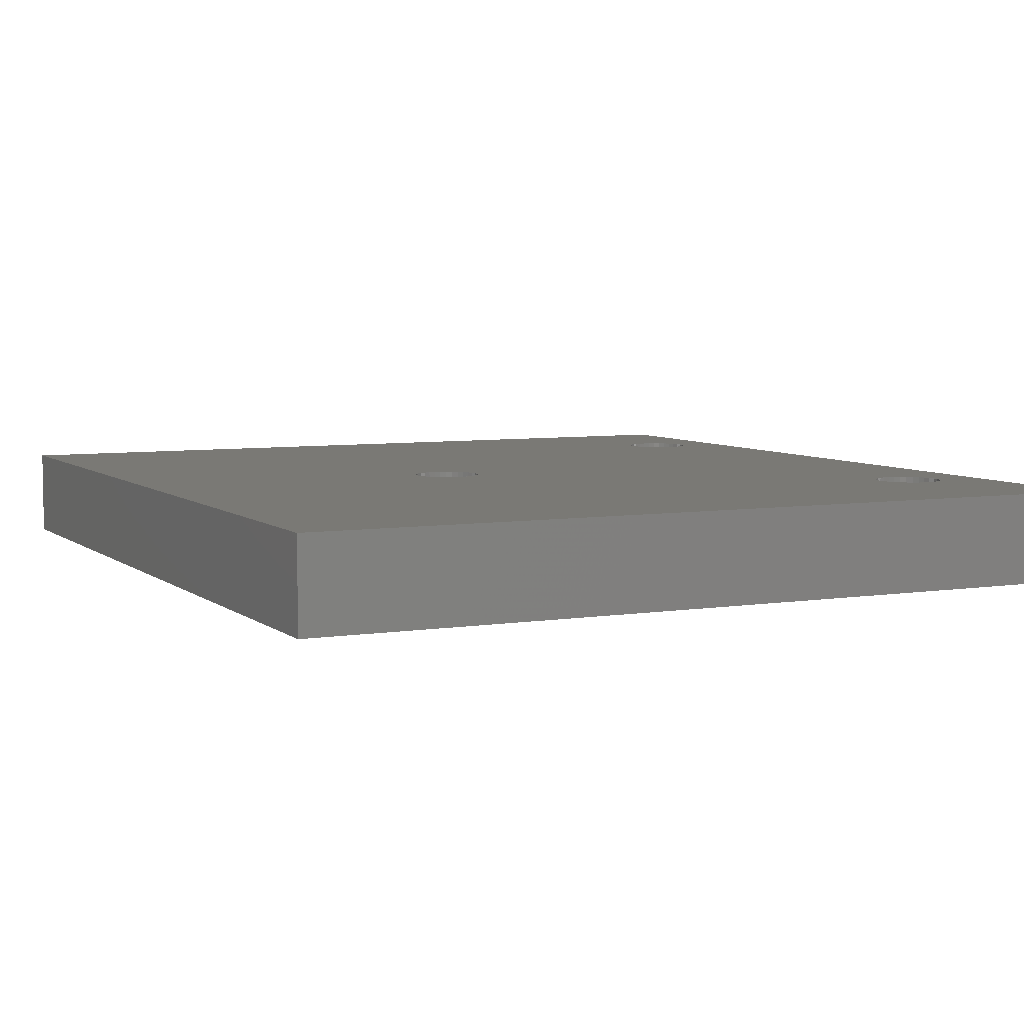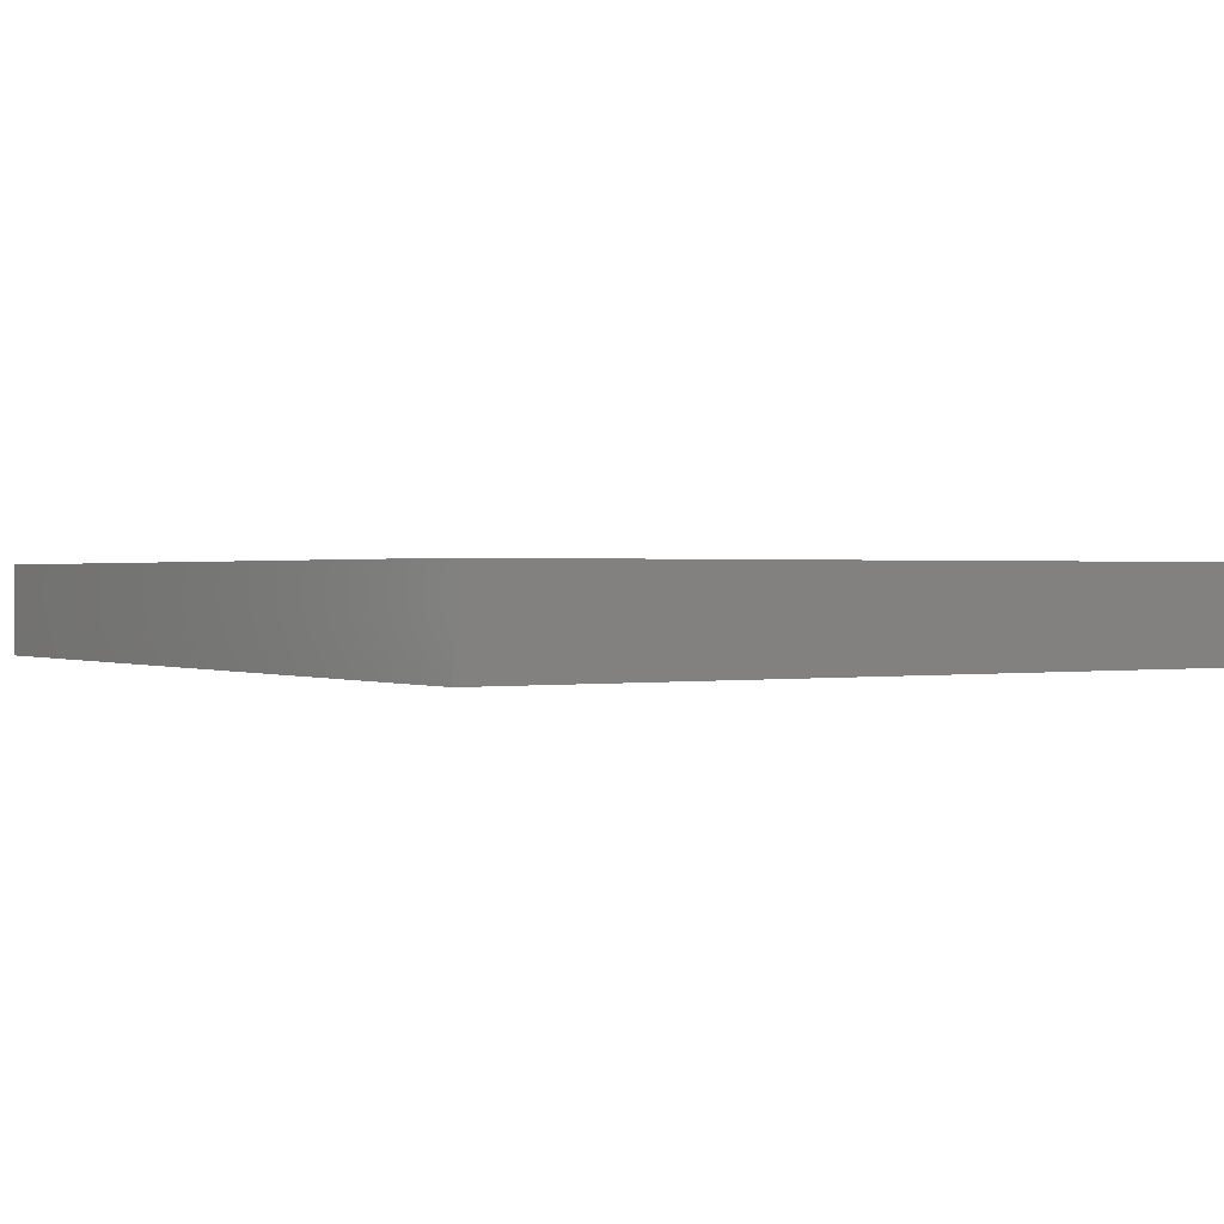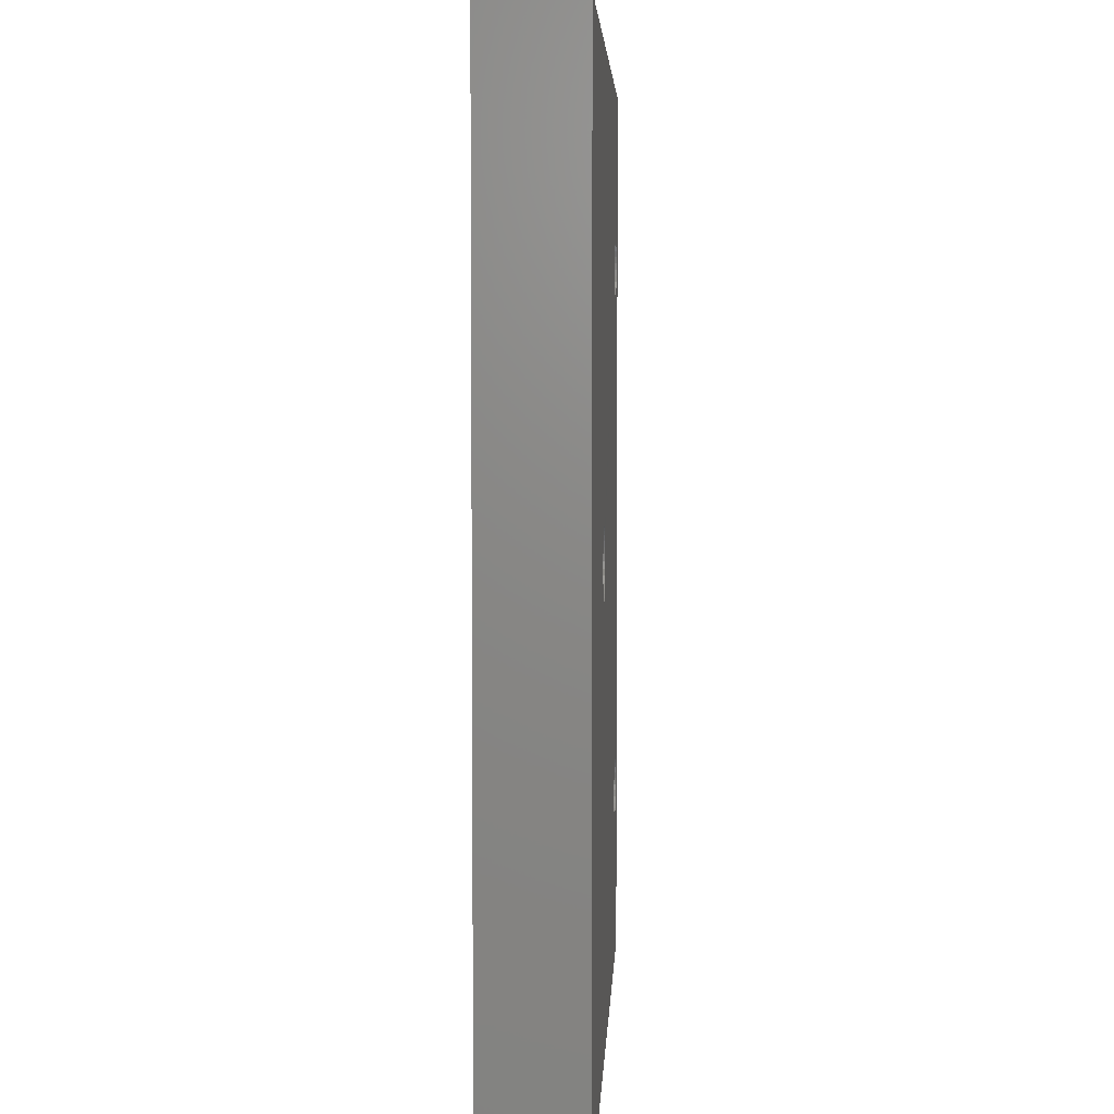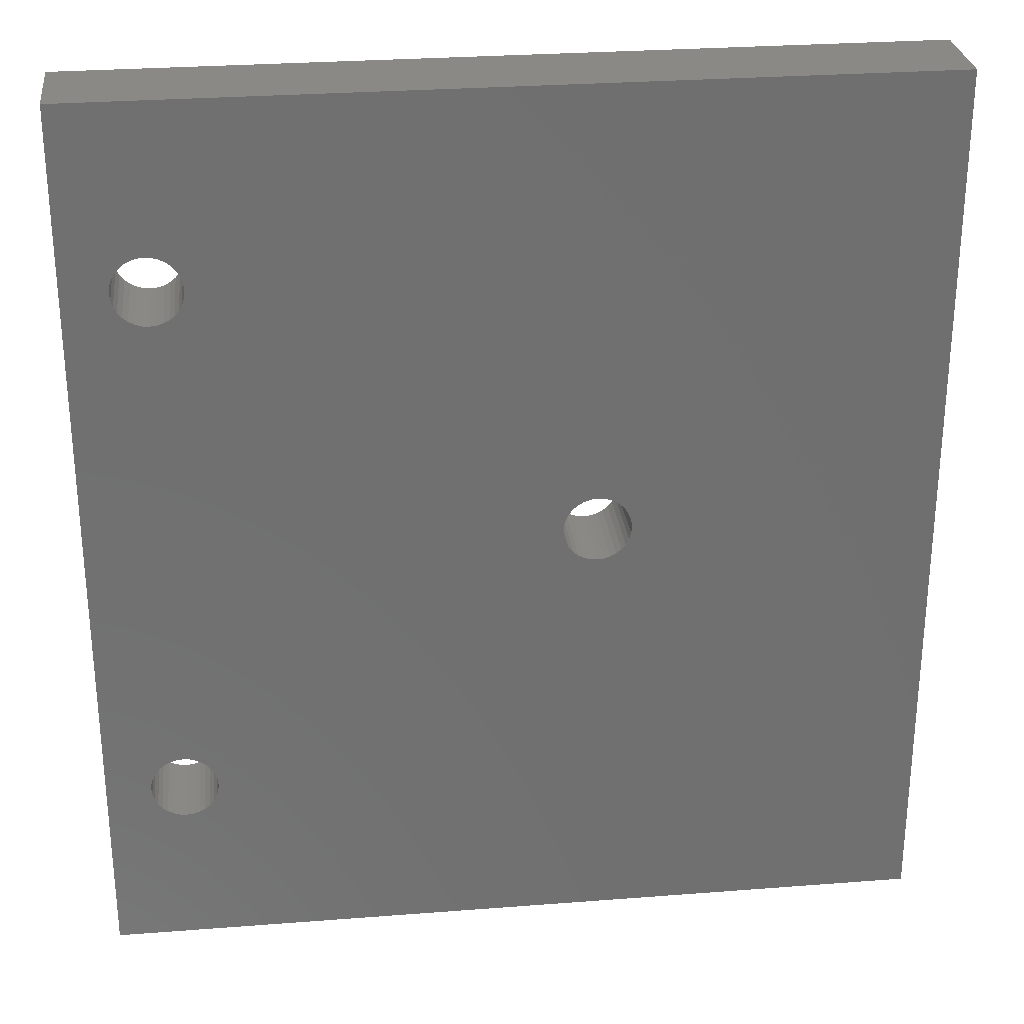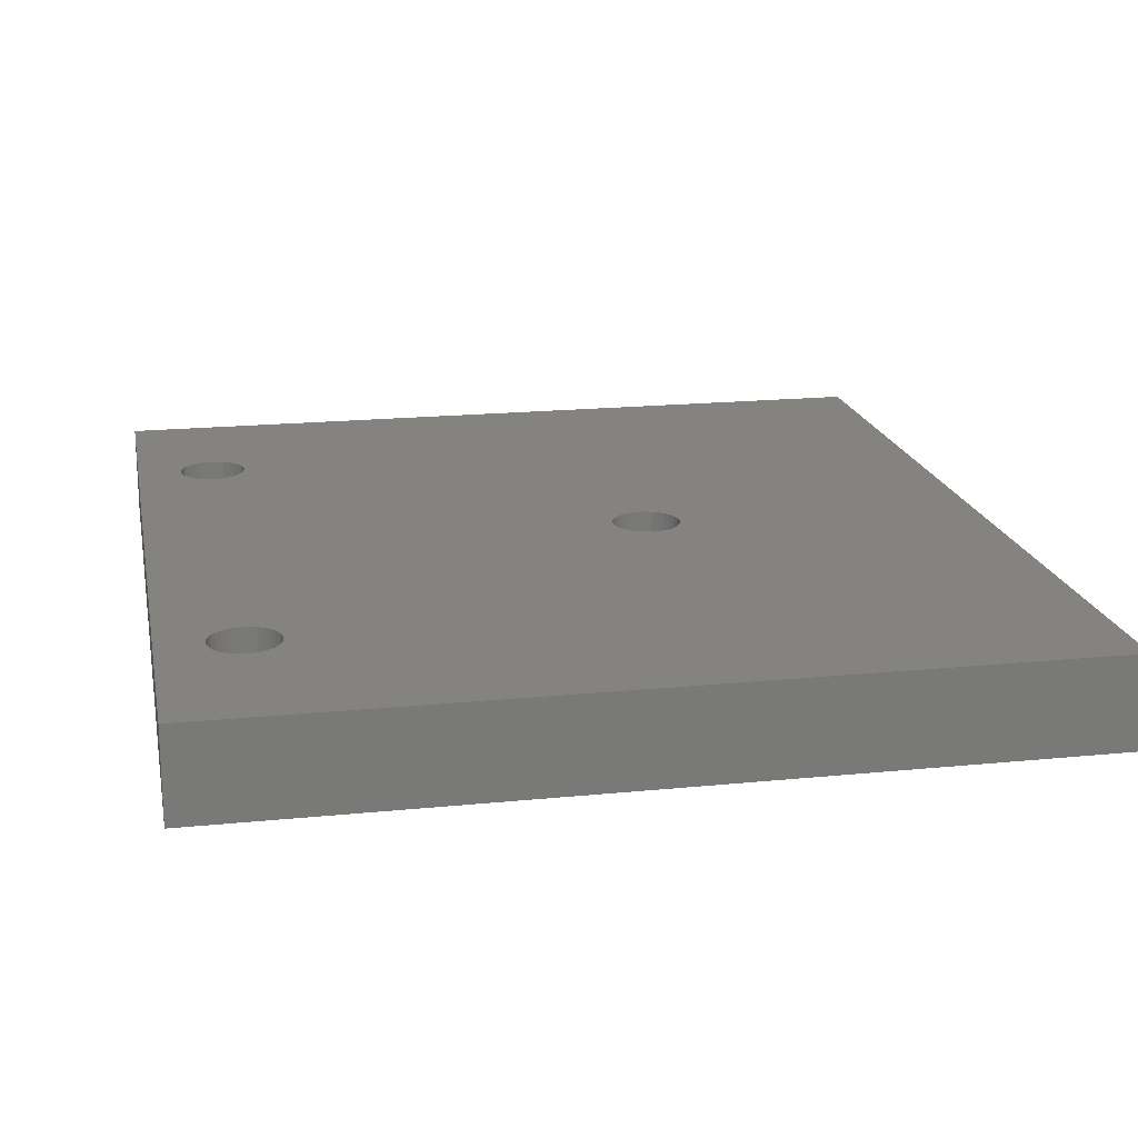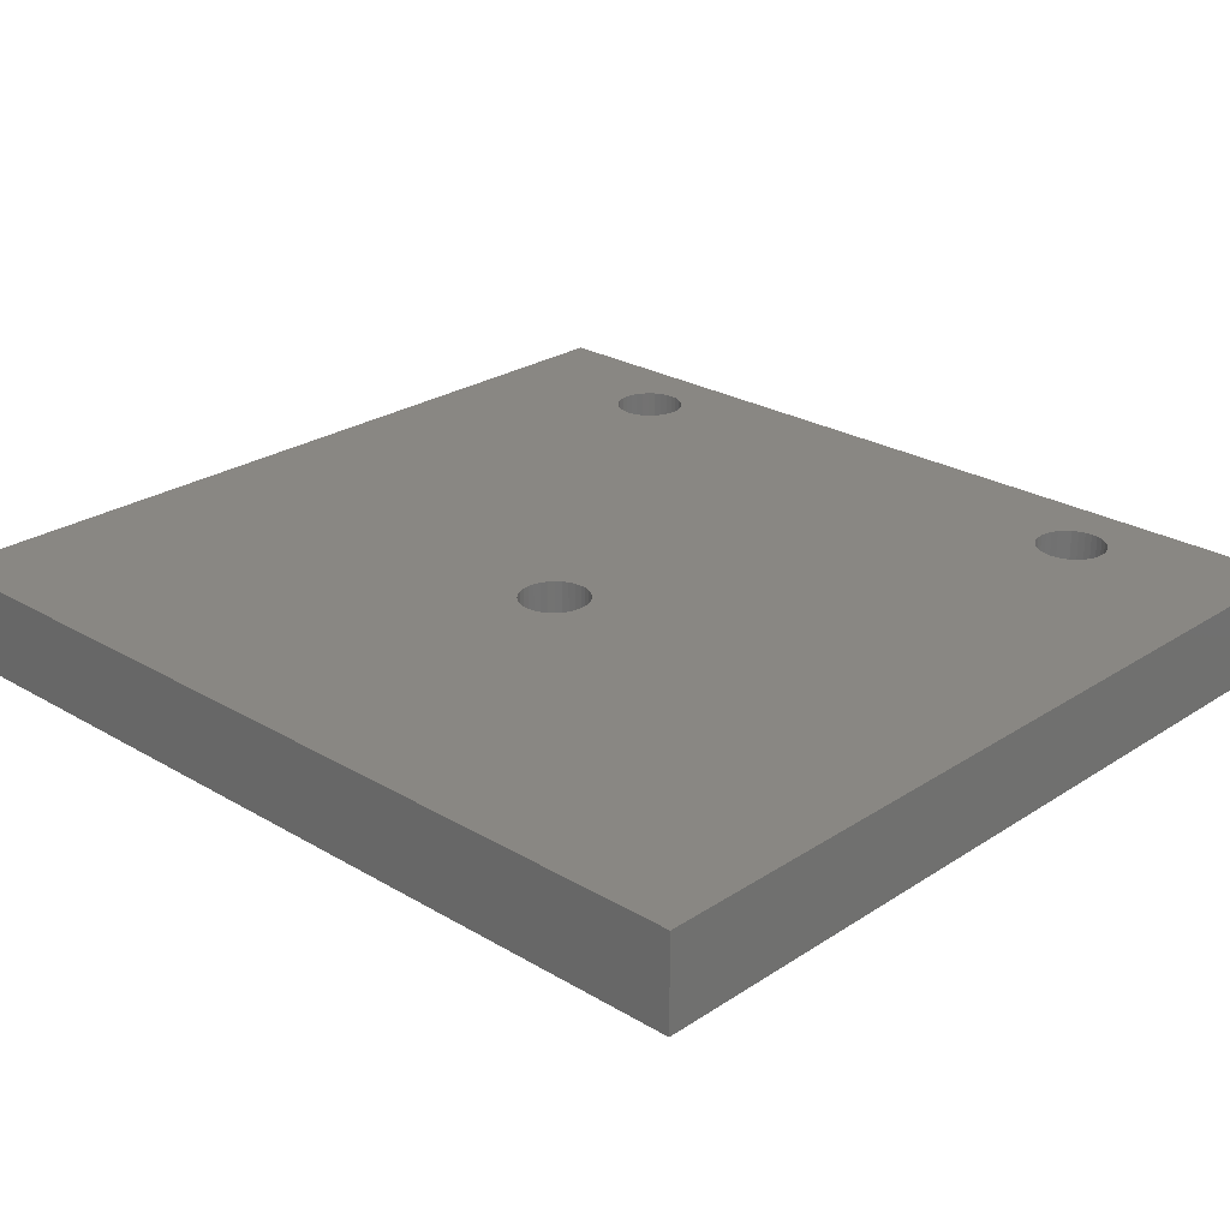
<metadata>
{"format":"stl","ext":"stl","renderer":"f3d","projection":"perspective","resolution":1024,"background":"white","views":[{"elev":6.1,"azim":-25.7,"up":"+Z"},{"elev":0.7,"azim":-32.4,"up":"+Z"},{"elev":4.6,"azim":-87.4,"up":"+Y"},{"elev":28.2,"azim":173.3,"up":"+Y"},{"elev":18.4,"azim":169.0,"up":"+Z"},{"elev":25.4,"azim":-46.4,"up":"+Z"}]}
</metadata>
<code>
# stl→obj: 200 verts, 408 faces
v -120 -20 274.5
v -120 20 278.5
v -120 20 274.5
v -120 -20 278.5
v -85.03 -11.71 278.5
v -83 -20 278.5
v -85.03 11.71 278.5
v -85 -12 278.5
v -85.11 11.43 278.5
v -85.11 -11.43 278.5
v -85.25 11.17 278.5
v -85.25 -11.17 278.5
v -85.44 10.94 278.5
v -85.44 -10.94 278.5
v -85.67 10.75 278.5
v -85.67 -10.75 278.5
v -85.93 10.61 278.5
v -85.93 -10.61 278.5
v -86.21 10.53 278.5
v -86.21 -10.53 278.5
v -86.5 10.5 278.5
v -86.5 -10.5 278.5
v -86.79 10.53 278.5
v -86.79 -10.53 278.5
v -87.07 10.61 278.5
v -87.07 -10.61 278.5
v -103.5 0 278.5
v -87.33 10.75 278.5
v -103.5 0.2926 278.5
v -87.56 10.94 278.5
v -87.33 -10.75 278.5
v -103.6 0.574 278.5
v -87.75 11.17 278.5
v -103.5 -0.2926 278.5
v -103.8 0.8334 278.5
v -87.89 11.43 278.5
v -87.56 -10.94 278.5
v -103.9 1.061 278.5
v -87.97 11.71 278.5
v -103.6 -0.574 278.5
v -104.2 1.247 278.5
v -88 12 278.5
v -87.75 -11.17 278.5
v -83 20 278.5
v -85 12 278.5
v -85.03 12.29 278.5
v -85.11 12.57 278.5
v -85.25 12.83 278.5
v -85.44 13.06 278.5
v -85.67 13.25 278.5
v -85.93 13.39 278.5
v -86.21 13.47 278.5
v -86.5 13.5 278.5
v -86.79 13.47 278.5
v -87.07 13.39 278.5
v -87.33 13.25 278.5
v -87.56 13.06 278.5
v -103.8 -0.8334 278.5
v -104.4 1.386 278.5
v -87.97 12.29 278.5
v -104.7 1.471 278.5
v -87.89 12.57 278.5
v -87.75 12.83 278.5
v -105 1.5 278.5
v -105.3 1.471 278.5
v -105.6 1.386 278.5
v -105.8 1.247 278.5
v -106.5 0.2926 278.5
v -106.5 0 278.5
v -106.4 0.574 278.5
v -106.2 0.8334 278.5
v -106.1 1.061 278.5
v -85.03 -12.29 278.5
v -85.11 -12.57 278.5
v -85.25 -12.83 278.5
v -85.44 -13.06 278.5
v -85.67 -13.25 278.5
v -85.93 -13.39 278.5
v -86.21 -13.47 278.5
v -86.5 -13.5 278.5
v -86.79 -13.47 278.5
v -87.07 -13.39 278.5
v -87.33 -13.25 278.5
v -87.56 -13.06 278.5
v -87.75 -12.83 278.5
v -87.89 -11.43 278.5
v -103.9 -1.061 278.5
v -87.97 -11.71 278.5
v -104.2 -1.247 278.5
v -88 -12 278.5
v -104.4 -1.386 278.5
v -87.97 -12.29 278.5
v -104.7 -1.471 278.5
v -87.89 -12.57 278.5
v -105 -1.5 278.5
v -105.3 -1.471 278.5
v -105.6 -1.386 278.5
v -105.8 -1.247 278.5
v -106.1 -1.061 278.5
v -106.5 -0.2926 278.5
v -106.4 -0.574 278.5
v -106.2 -0.8334 278.5
v -83 20 274.5
v -83 -20 274.5
v -85.03 11.71 274.5
v -85.03 -11.71 274.5
v -85 12 274.5
v -85.11 -11.43 274.5
v -85.11 11.43 274.5
v -85.25 -11.17 274.5
v -85.25 11.17 274.5
v -85.44 -10.94 274.5
v -85.44 10.94 274.5
v -85.67 -10.75 274.5
v -85.67 10.75 274.5
v -85.93 -10.61 274.5
v -85.93 10.61 274.5
v -86.21 -10.53 274.5
v -86.21 10.53 274.5
v -86.5 -10.5 274.5
v -86.5 10.5 274.5
v -86.79 -10.53 274.5
v -86.79 10.53 274.5
v -87.07 -10.61 274.5
v -87.07 10.61 274.5
v -103.5 0 274.5
v -87.33 -10.75 274.5
v -103.5 -0.2926 274.5
v -87.56 -10.94 274.5
v -87.33 10.75 274.5
v -103.6 -0.574 274.5
v -87.75 -11.17 274.5
v -103.5 0.2926 274.5
v -103.8 -0.8334 274.5
v -87.89 -11.43 274.5
v -87.56 10.94 274.5
v -103.9 -1.061 274.5
v -87.97 -11.71 274.5
v -103.6 0.574 274.5
v -104.2 -1.247 274.5
v -88 -12 274.5
v -87.75 11.17 274.5
v -85 -12 274.5
v -85.03 -12.29 274.5
v -85.11 -12.57 274.5
v -85.25 -12.83 274.5
v -85.44 -13.06 274.5
v -85.67 -13.25 274.5
v -85.93 -13.39 274.5
v -86.21 -13.47 274.5
v -86.5 -13.5 274.5
v -86.79 -13.47 274.5
v -87.07 -13.39 274.5
v -87.33 -13.25 274.5
v -87.56 -13.06 274.5
v -103.8 0.8334 274.5
v -104.4 -1.386 274.5
v -87.97 -12.29 274.5
v -104.7 -1.471 274.5
v -87.89 -12.57 274.5
v -87.75 -12.83 274.5
v -105 -1.5 274.5
v -105.3 -1.471 274.5
v -105.6 -1.386 274.5
v -105.8 -1.247 274.5
v -106.5 -0.2926 274.5
v -106.5 0 274.5
v -106.4 -0.574 274.5
v -106.2 -0.8334 274.5
v -106.1 -1.061 274.5
v -85.03 12.29 274.5
v -85.11 12.57 274.5
v -85.25 12.83 274.5
v -85.44 13.06 274.5
v -85.67 13.25 274.5
v -85.93 13.39 274.5
v -86.21 13.47 274.5
v -86.5 13.5 274.5
v -86.79 13.47 274.5
v -87.07 13.39 274.5
v -87.33 13.25 274.5
v -87.56 13.06 274.5
v -87.75 12.83 274.5
v -87.89 11.43 274.5
v -103.9 1.061 274.5
v -87.97 11.71 274.5
v -104.2 1.247 274.5
v -88 12 274.5
v -104.4 1.386 274.5
v -87.97 12.29 274.5
v -104.7 1.471 274.5
v -87.89 12.57 274.5
v -105 1.5 274.5
v -105.3 1.471 274.5
v -105.6 1.386 274.5
v -105.8 1.247 274.5
v -106.1 1.061 274.5
v -106.5 0.2926 274.5
v -106.4 0.574 274.5
v -106.2 0.8334 274.5
f 1 2 3
f 2 1 4
f 5 6 7
f 6 5 8
f 9 5 7
f 9 10 5
f 11 10 9
f 11 12 10
f 13 12 11
f 13 14 12
f 15 14 13
f 15 16 14
f 17 16 15
f 17 18 16
f 19 18 17
f 19 20 18
f 21 20 19
f 21 22 20
f 23 22 21
f 23 24 22
f 25 24 23
f 25 26 24
f 27 25 28
f 25 27 26
f 29 28 30
f 26 27 31
f 32 30 33
f 34 31 27
f 35 33 36
f 31 34 37
f 38 36 39
f 40 37 34
f 41 39 42
f 37 40 43
f 7 44 45
f 44 46 45
f 44 47 46
f 44 48 47
f 44 49 48
f 44 50 49
f 44 51 50
f 44 52 51
f 44 53 52
f 44 54 53
f 44 55 54
f 44 56 55
f 44 57 56
f 2 57 44
f 58 43 40
f 59 42 60
f 61 60 62
f 2 62 63
f 57 2 63
f 28 29 27
f 30 32 29
f 33 35 32
f 36 38 35
f 39 41 38
f 42 59 41
f 60 61 59
f 62 2 64
f 62 64 61
f 64 2 65
f 65 2 66
f 66 2 67
f 68 2 69
f 70 2 68
f 71 2 70
f 72 2 71
f 67 2 72
f 44 7 6
f 73 6 8
f 74 6 73
f 75 6 74
f 76 6 75
f 77 6 76
f 78 6 77
f 79 6 78
f 80 6 79
f 81 6 80
f 82 6 81
f 83 6 82
f 84 6 83
f 4 84 85
f 43 58 86
f 87 86 58
f 86 87 88
f 89 88 87
f 88 89 90
f 91 90 89
f 90 91 92
f 93 92 91
f 92 93 94
f 95 94 93
f 4 94 95
f 94 4 85
f 4 95 96
f 4 96 97
f 4 97 98
f 4 98 99
f 4 69 2
f 69 4 100
f 100 4 101
f 84 4 6
f 102 4 99
f 101 4 102
f 6 103 44
f 103 6 104
f 103 2 44
f 2 103 3
f 105 103 106
f 103 105 107
f 108 105 106
f 108 109 105
f 110 109 108
f 110 111 109
f 112 111 110
f 112 113 111
f 114 113 112
f 114 115 113
f 116 115 114
f 116 117 115
f 118 117 116
f 118 119 117
f 120 119 118
f 120 121 119
f 122 121 120
f 122 123 121
f 124 123 122
f 124 125 123
f 126 124 127
f 124 126 125
f 128 127 129
f 125 126 130
f 131 129 132
f 133 130 126
f 134 132 135
f 130 133 136
f 137 135 138
f 139 136 133
f 140 138 141
f 136 139 142
f 106 104 143
f 104 144 143
f 104 145 144
f 104 146 145
f 104 147 146
f 104 148 147
f 104 149 148
f 104 150 149
f 104 151 150
f 104 152 151
f 104 153 152
f 104 154 153
f 104 155 154
f 1 155 104
f 156 142 139
f 157 141 158
f 159 158 160
f 1 160 161
f 155 1 161
f 127 128 126
f 129 131 128
f 132 134 131
f 135 137 134
f 138 140 137
f 141 157 140
f 158 159 157
f 160 1 162
f 160 162 159
f 162 1 163
f 163 1 164
f 164 1 165
f 166 1 167
f 168 1 166
f 169 1 168
f 170 1 169
f 165 1 170
f 104 106 103
f 171 103 107
f 172 103 171
f 173 103 172
f 174 103 173
f 175 103 174
f 176 103 175
f 177 103 176
f 178 103 177
f 179 103 178
f 180 103 179
f 181 103 180
f 182 103 181
f 3 182 183
f 142 156 184
f 185 184 156
f 184 185 186
f 187 186 185
f 186 187 188
f 189 188 187
f 188 189 190
f 191 190 189
f 190 191 192
f 193 192 191
f 3 192 193
f 192 3 183
f 3 193 194
f 3 194 195
f 3 195 196
f 3 196 197
f 3 167 1
f 167 3 198
f 198 3 199
f 182 3 103
f 200 3 197
f 199 3 200
f 1 6 4
f 6 1 104
f 189 41 59
f 41 189 187
f 128 27 126
f 27 128 34
f 163 97 96
f 97 163 164
f 195 65 66
f 65 195 194
f 70 200 71
f 200 70 199
f 137 58 134
f 58 137 87
f 102 168 101
f 168 102 169
f 133 32 139
f 32 133 29
f 139 35 156
f 35 139 32
f 156 38 185
f 38 156 35
f 187 38 41
f 38 187 185
f 193 61 64
f 61 193 191
f 69 198 68
f 198 69 167
f 71 197 72
f 197 71 200
f 196 66 67
f 66 196 195
f 194 64 65
f 64 194 193
f 197 67 72
f 67 197 196
f 126 29 133
f 29 126 27
f 140 91 89
f 91 140 157
f 134 40 131
f 40 134 58
f 131 34 128
f 34 131 40
f 137 89 87
f 89 137 140
f 162 96 95
f 96 162 163
f 165 99 98
f 99 165 170
f 100 167 69
f 167 100 166
f 191 59 61
f 59 191 189
f 68 199 70
f 199 68 198
f 159 95 93
f 95 159 162
f 157 93 91
f 93 157 159
f 164 98 97
f 98 164 165
f 101 166 100
f 166 101 168
f 99 169 102
f 169 99 170
f 176 50 51
f 50 176 175
f 105 45 107
f 45 105 7
f 121 23 21
f 23 121 123
f 181 55 56
f 55 181 180
f 60 192 62
f 192 60 190
f 30 142 33
f 142 30 136
f 171 47 172
f 47 171 46
f 172 48 173
f 48 172 47
f 173 49 174
f 49 173 48
f 175 49 50
f 49 175 174
f 177 51 52
f 51 177 176
f 179 53 54
f 53 179 178
f 178 52 53
f 52 178 177
f 39 188 42
f 188 39 186
f 62 183 63
f 183 62 192
f 182 56 57
f 56 182 181
f 180 54 55
f 54 180 179
f 63 182 57
f 182 63 183
f 107 46 171
f 46 107 45
f 117 19 17
f 19 117 119
f 111 9 109
f 9 111 11
f 109 7 105
f 7 109 9
f 115 17 15
f 17 115 117
f 113 15 13
f 15 113 115
f 119 21 19
f 21 119 121
f 123 25 23
f 25 123 125
f 125 28 25
f 28 125 130
f 36 186 39
f 186 36 184
f 42 190 60
f 190 42 188
f 113 11 111
f 11 113 13
f 33 184 36
f 184 33 142
f 130 30 28
f 30 130 136
f 108 12 110
f 12 108 10
f 110 14 112
f 14 110 12
f 120 20 22
f 20 120 118
f 118 18 20
f 18 118 116
f 127 26 31
f 26 127 124
f 88 135 86
f 135 88 138
f 144 8 143
f 8 144 73
f 114 14 16
f 14 114 112
f 122 22 24
f 22 122 120
f 116 16 18
f 16 116 114
f 92 141 90
f 141 92 158
f 86 132 43
f 132 86 135
f 129 31 37
f 31 129 127
f 124 24 26
f 24 124 122
f 43 129 37
f 129 43 132
f 143 5 106
f 5 143 8
f 147 77 76
f 77 147 148
f 146 74 145
f 74 146 75
f 151 81 80
f 81 151 152
f 106 10 108
f 10 106 5
f 90 138 88
f 138 90 141
f 94 158 92
f 158 94 160
f 84 161 85
f 161 84 155
f 149 79 78
f 79 149 150
f 148 78 77
f 78 148 149
f 147 75 146
f 75 147 76
f 145 73 144
f 73 145 74
f 153 83 82
f 83 153 154
f 150 80 79
f 80 150 151
f 85 160 94
f 160 85 161
f 154 84 83
f 84 154 155
f 152 82 81
f 82 152 153

</code>
